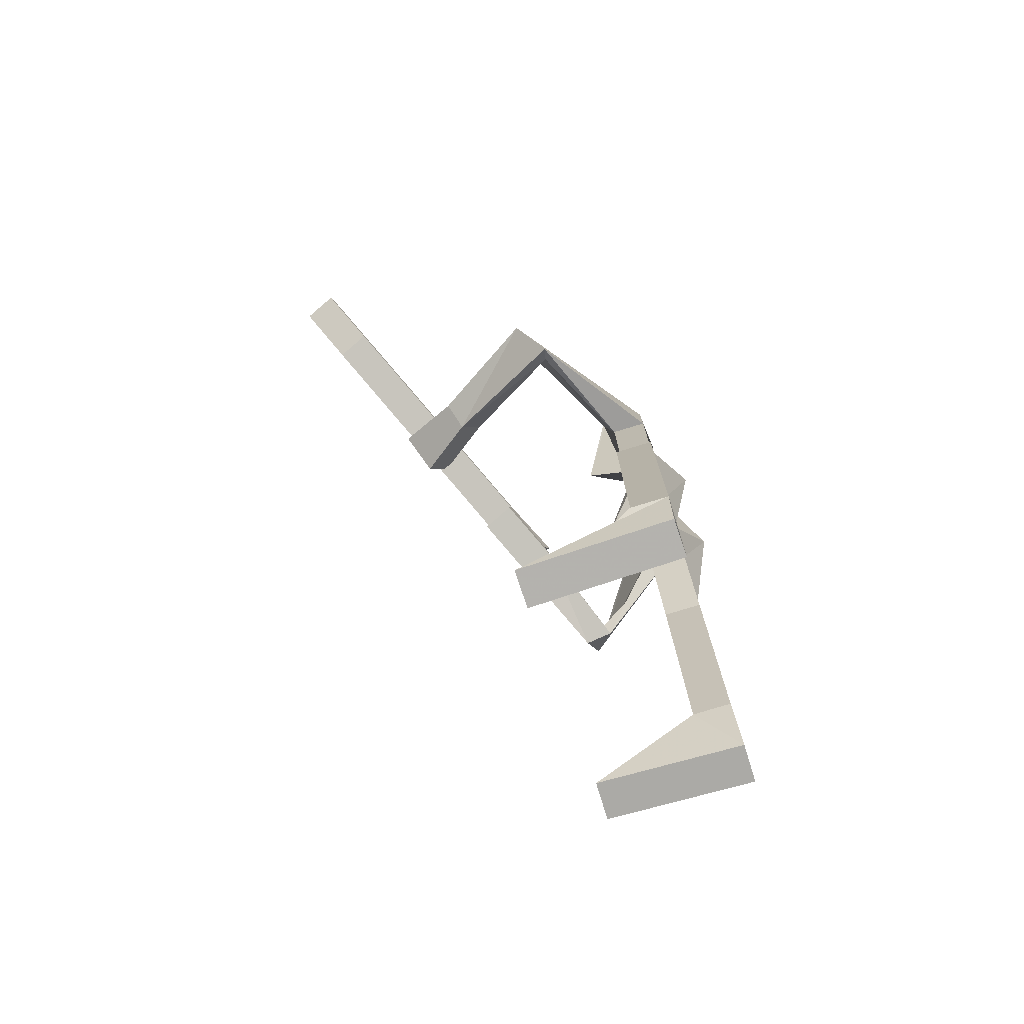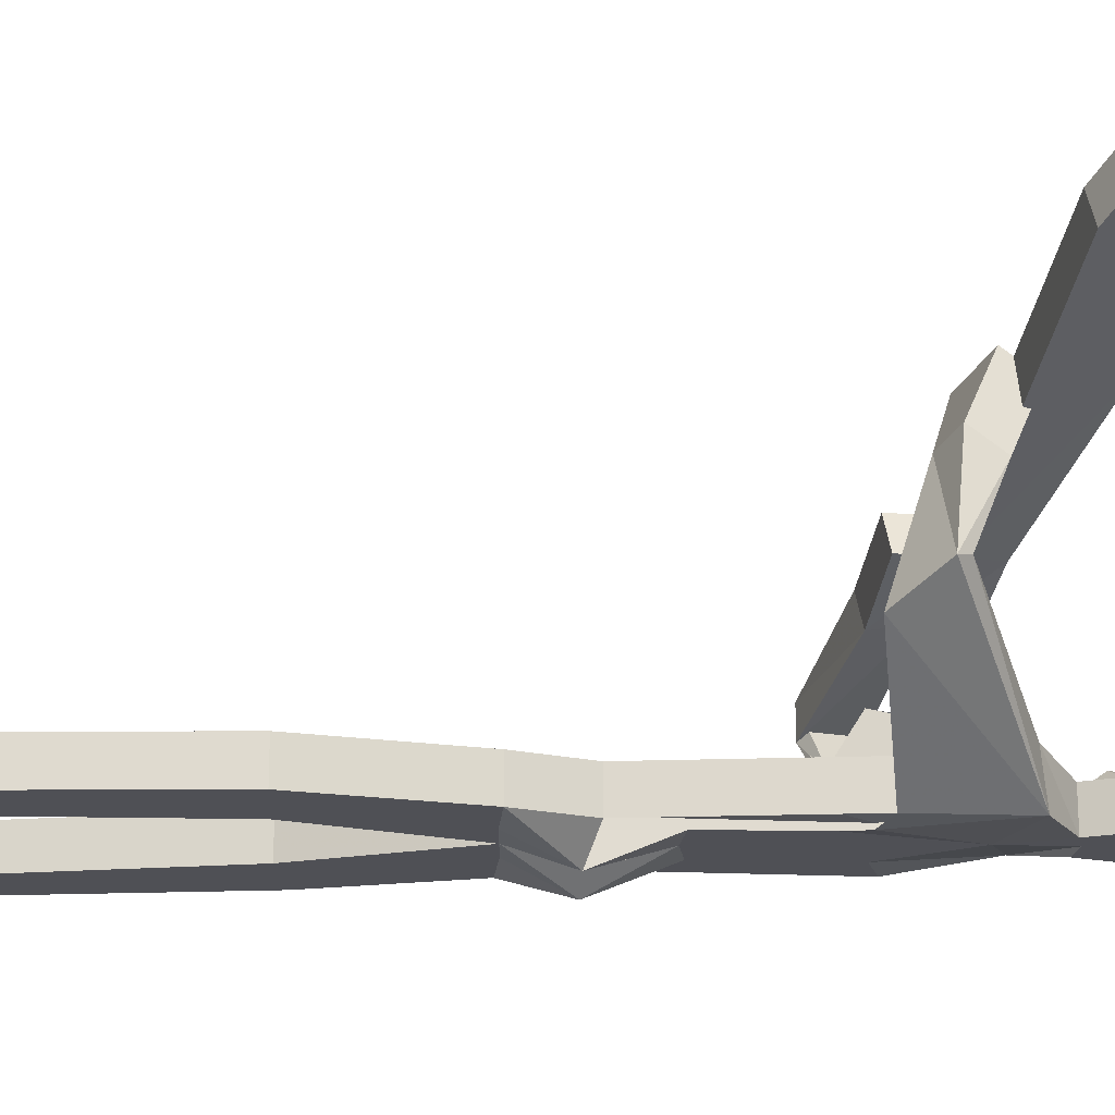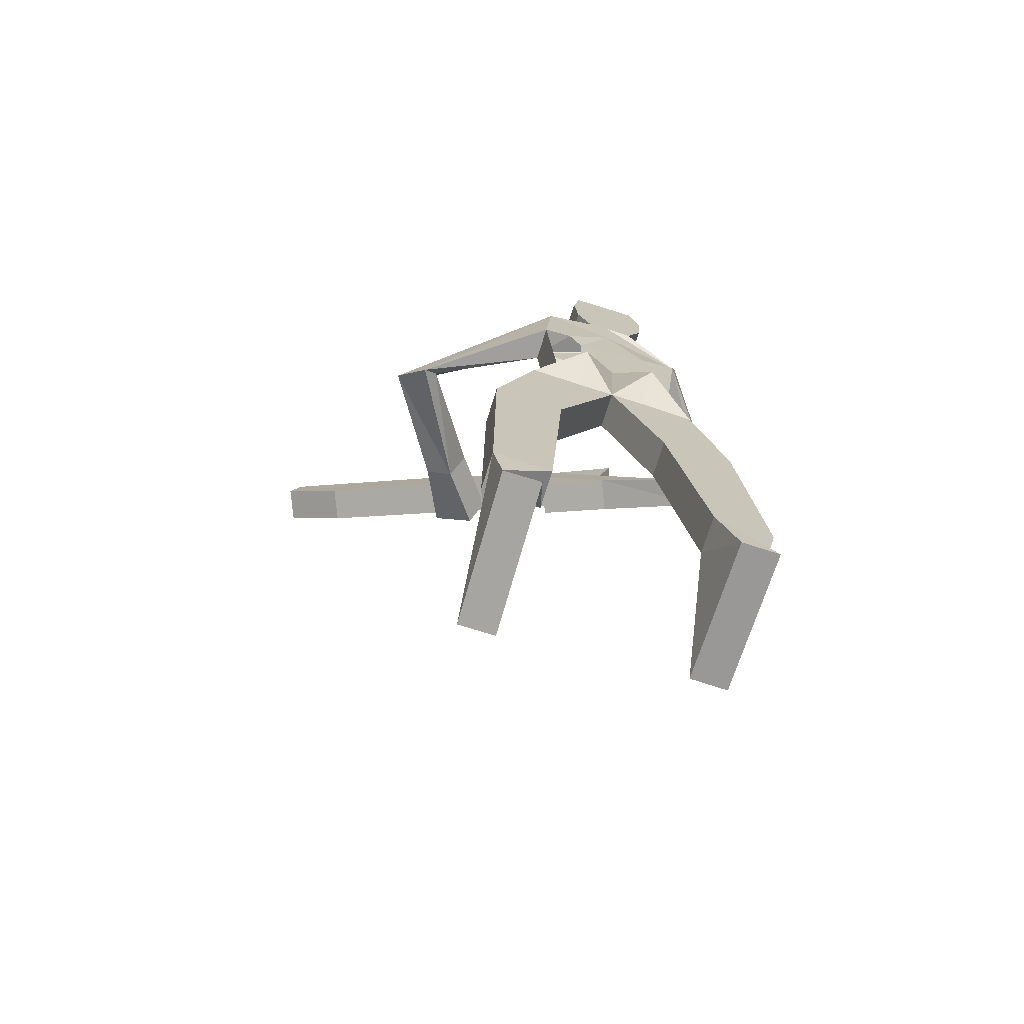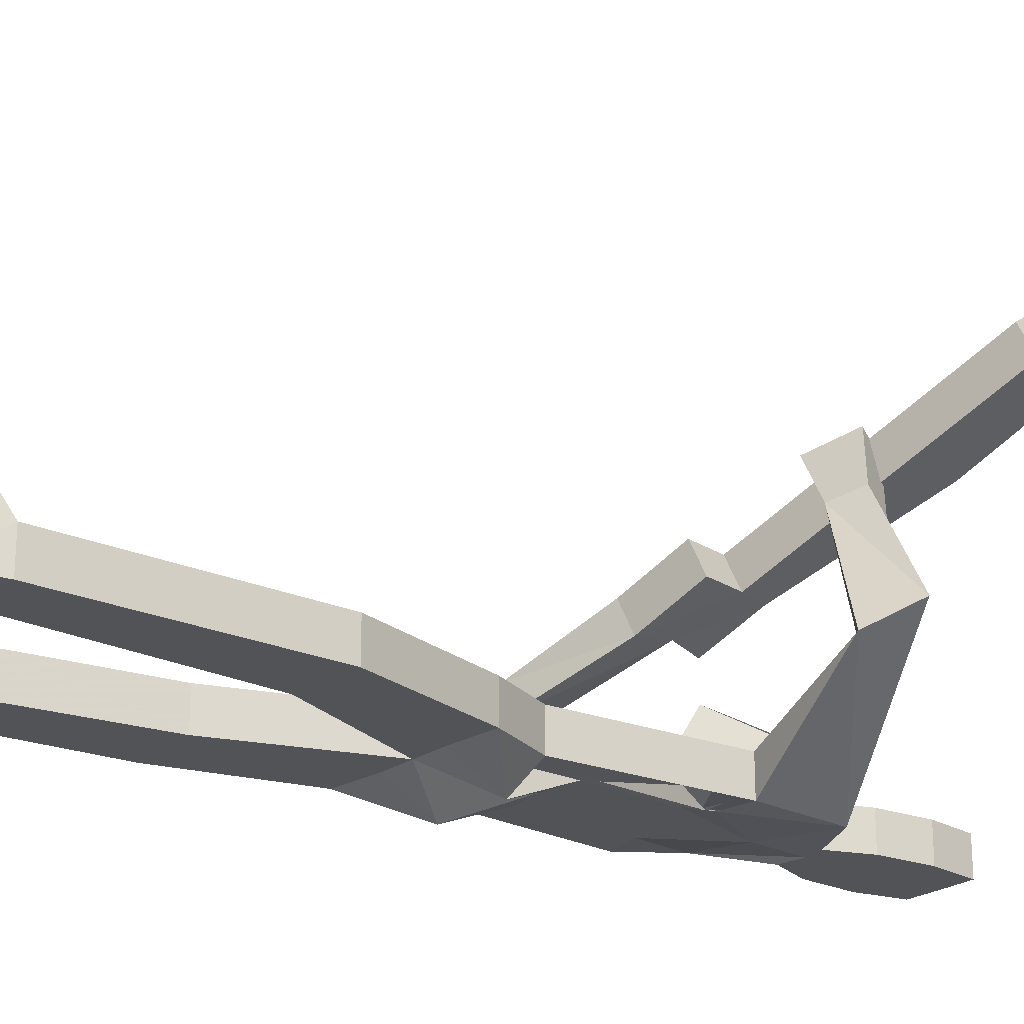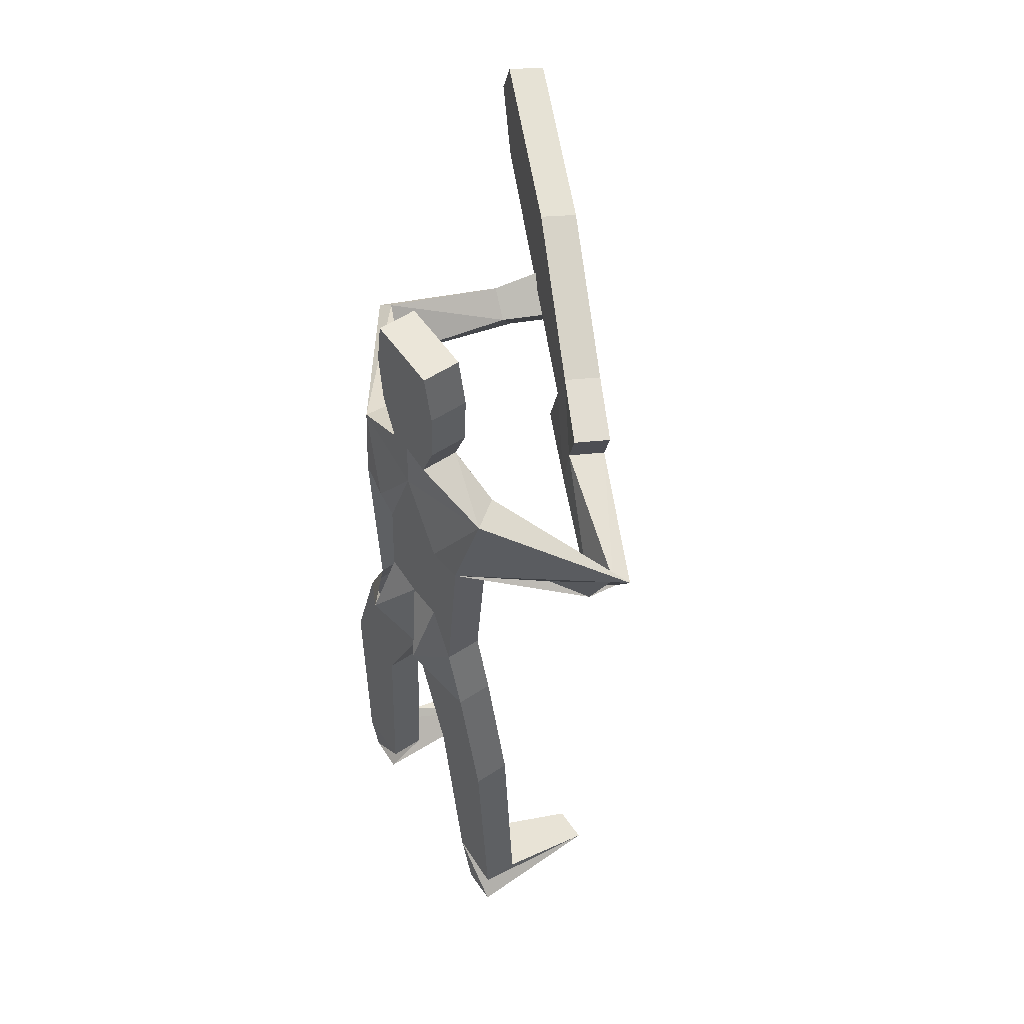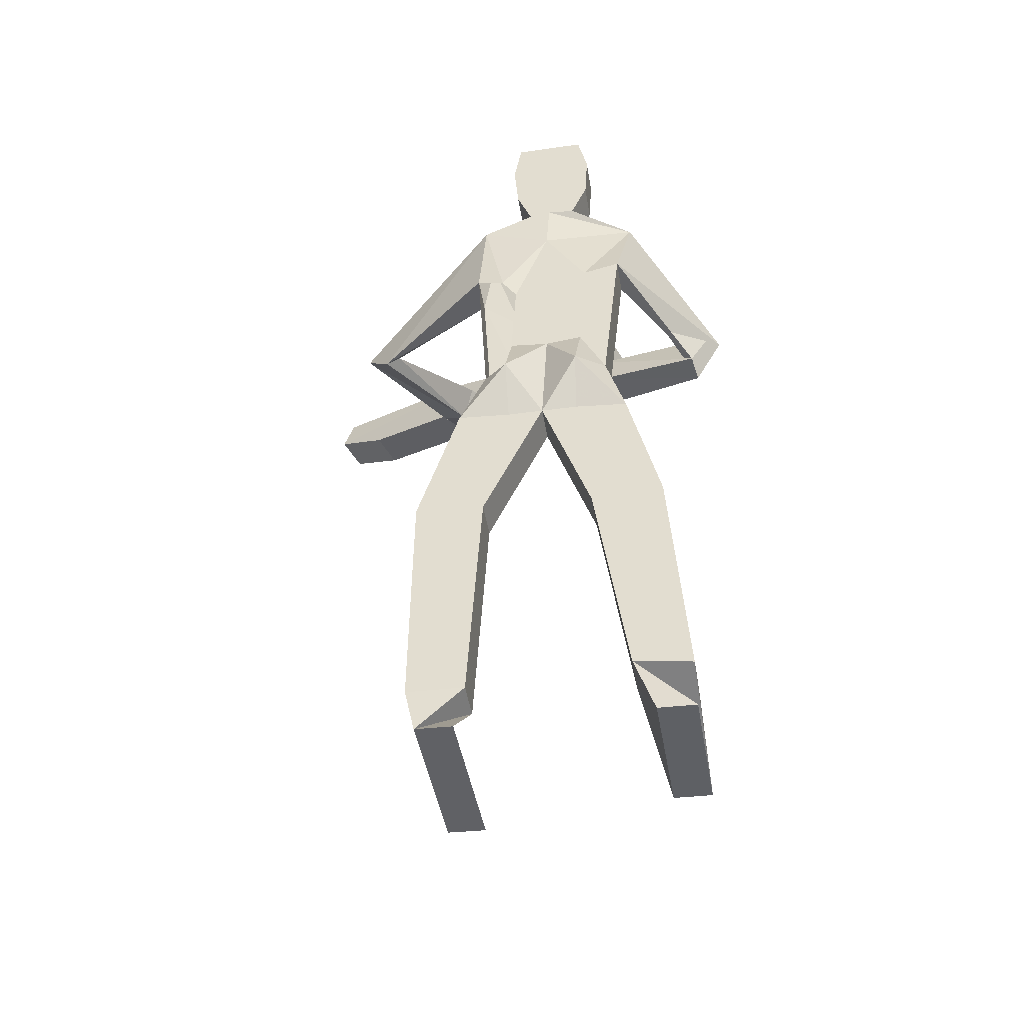
<metadata>
{"format":"obj","ext":"obj","renderer":"f3d","projection":"perspective","resolution":1024,"background":"white","views":[{"elev":-76.1,"azim":107.2,"up":"+Y"},{"elev":-19.3,"azim":90.9,"up":"+Z"},{"elev":-73.0,"azim":162.7,"up":"+Y"},{"elev":-22.4,"azim":52.5,"up":"+Z"},{"elev":55.2,"azim":-124.6,"up":"+Y"},{"elev":-47.8,"azim":-170.5,"up":"+Y"}]}
</metadata>
<code>
o Plane
v 0.7617 0.7836 -0.2544
v 0.9022 -1.041 -0.254
v -0.06097 -1.108 -0.2545
v -0.1537 0.7361 -0.1549
v 0.4207 -1.072 -0.2542
v 0.8049 0.2696 -0.2542
v 0.3723 0.6282 -0.2524
v -0.06562 0.2674 -0.2548
v 0.5709 0.08751 -0.2545
v 1.489 0.1906 0.2225
v 1.644 0.4162 0.3666
v 1.262 0.4969 0.9667
v 1.113 0.4032 0.9136
v -0.4706 0.009091 0.5204
v -0.63 0.2698 0.4816
v 0.06835 0.2029 0.7823
v 0.06309 0.4073 0.8105
v 0.1587 -1.876 -0.2542
v -0.23 -1.853 -0.2545
v -0.005332 -3.105 -0.2541
v -0.3113 -3.158 -0.2543
v 0.7557 -1.832 -0.2539
v 1.129 -1.802 -0.2537
v 0.8326 -3.155 -0.2536
v 1.137 -3.142 -0.2534
v 1.067 -3.391 0.5635
v 1.085 -3.387 -0.2463
v -0.3092 -3.38 0.5023
v -0.3074 -3.443 -0.2579
v 0.4328 0.281 0.9487
v 0.3765 0.5195 0.9543
v 1.1 0.6403 1.311
v 0.8843 0.4946 1.218
v 0.3516 0.9383 -0.2546
v 0.4716 0.9189 -0.2546
v 0.2016 0.9202 -0.2547
v 0.5543 1.144 -0.2546
v 0.3312 1.159 -0.2547
v 0.1085 1.148 -0.2548
v 0.5767 1.445 -0.2546
v 0.3392 1.437 -0.2547
v 0.09029 1.451 -0.2549
v 0.3436 1.713 -0.2548
v 0.5334 1.712 -0.2547
v 0.1427 1.709 -0.2549
v 0.6152 -1.069 -0.2541
v 0.2263 -1.076 -0.2543
v 0.7519 -0.7118 -0.2541
v 0.04406 -0.7354 -0.2545
v 0.143 0.2182 -0.2546
v 0.6514 0.2034 -0.2719
v 0.6055 -0.533 -0.2544
v 0.1846 -0.4287 -0.2545
v 0.5966 -0.4247 -0.05588
v 0.1845 -0.4286 -0.05613
v 0.386 -0.4515 -0.056
v 0.5757 0.04205 -0.05341
v 0.1405 0.04099 -0.05366
v 0.04395 -0.7353 -0.05615
v 0.7518 -0.7117 -0.05574
v 0.2262 -1.075 -0.05599
v 0.615 -1.069 -0.05576
v 0.1426 1.709 -0.05654
v 0.5333 1.712 -0.05631
v 0.3434 1.713 -0.05642
v 0.09017 1.451 -0.05652
v 0.3153 1.445 0.01619
v 0.5766 1.445 -0.05624
v 0.1084 1.148 -0.05646
v 0.3284 1.207 0.005234
v 0.5542 1.144 -0.0562
v 0.2015 0.9203 -0.05636
v 0.4714 0.9189 -0.0562
v 0.3515 0.9383 -0.05628
v 0.8186 0.6544 1.12
v 1.034 0.8001 1.214
v 0.4533 0.5465 0.7734
v 0.5096 0.308 0.7679
v -0.1092 -3.435 -0.2581
v -0.111 -3.372 0.5021
v 0.887 -3.401 -0.2508
v 0.8688 -3.405 0.559
v 1.137 -3.142 -0.05507
v 0.8325 -3.155 -0.05525
v 1.129 -1.802 -0.05532
v 0.7556 -1.832 -0.05554
v -0.3114 -3.158 -0.05592
v -0.005449 -3.105 -0.05575
v -0.2301 -1.853 -0.05611
v 0.1586 -1.876 -0.05588
v 0.1399 0.4342 0.6296
v 0.1452 0.2299 0.6014
v -0.5657 0.2726 0.4176
v -0.4487 0.007585 0.3568
v 1.047 0.5631 0.8162
v 1.196 0.6568 0.8694
v 1.561 0.4758 0.3941
v 1.412 0.2559 0.2392
v 0.3514 0.169 -0.05614
v -0.06574 0.2675 -0.0564
v 0.3617 0.4521 -0.05146
v 0.8047 0.2696 -0.05589
v 0.4206 -1.072 -0.05587
v -0.03691 0.7286 0.005225
v -0.06109 -1.108 -0.05615
v 0.9021 -1.041 -0.05559
v 0.7564 0.7602 0.002829
v 0.09928 1.299 -0.05649
v 0.5654 1.295 -0.05622
v 0.1549 1.034 -0.05641
v 0.5128 1.032 -0.0562
v 0.4115 0.9286 -0.05624
v 0.2765 0.9293 -0.05632
v 0.3393 1.046 0.01973
v 0.4742 1.119 -0.04644
v 0.2089 1.118 -0.04655
v 0.324 1.346 0.005214
v 0.5034 1.462 -0.06153
v 0.1715 1.456 -0.06048
v 0.427 1.04 -0.05625
v 0.2481 1.041 -0.05636
v 0.487 1.284 -0.05225
v 0.1842 1.28 -0.05178
v 0.3936 0.7248 0.7746
v 0.07476 0.6332 0.6125
v -0.002083 0.6063 0.7933
v 0.3167 0.6979 0.9555
v 1.996 1.24 1.749
v 2.073 1.267 1.568
v 2.056 1.061 1.748
v 2.132 1.088 1.567
v 0.3551 0.7114 0.865
v 1.173 1.082 1.161
v 2.034 1.253 1.659
v 1.096 1.055 1.341
v 1.135 1.069 1.251
v 0.4149 0.533 0.8639
v 1.755 0.8634 1.59
v 1.832 0.8903 1.409
v 2.094 1.075 1.658
v 1.794 0.8768 1.499
v 0.5852 0.1901 0.1776
v 0.3602 0.6209 -0.05326
v 0.7698 0.7558 0.01075
v 0.1507 0.2298 0.1767
v -0.02483 0.7361 -0.002387
v 0.615 -1.069 -0.05576
v 0.9021 -1.041 -0.05559
v 0.5966 -0.4247 -0.05588
v 0.7518 -0.7117 -0.05574
v 0.2262 -1.075 -0.05599
v -0.06109 -1.108 -0.05615
v 0.1845 -0.4286 -0.05613
v 0.04395 -0.7353 -0.05615
v 0.6152 -1.069 -0.2541
v 0.5967 -0.4247 -0.2542
v 0.3861 -0.4516 -0.2544
v 0.2263 -1.076 -0.2543
v 0.1846 -0.4287 -0.2545
v 0.4207 -1.072 -0.2542
v 0.2016 -0.797 -0.4006
v 0.6107 -0.783 -0.4003
f 1 6 10 11
f 11 10 13 12
f 8 4 15 14
f 14 15 17 16
f 18 19 21 20
f 23 22 24 25
f 25 24 27 26
f 20 21 28 29
f 16 17 31 30
f 12 13 33 32
f 7 1 35 34
f 4 7 34 36
f 34 35 37 38
f 36 34 38 39
f 38 37 40 41
f 39 38 41 42
f 41 40 44 43
f 42 41 43 45
f 8 50 4
f 50 9 7
f 9 51 7
f 6 1 51
f 50 8 49 53
f 9 50 53 52
f 47 19 18
f 5 47 18
f 47 3 19
f 46 22 23
f 2 46 23
f 46 5 22
f 49 8 100 59
f 3 49 59 105
f 6 48 60 102
f 48 2 106 60
f 42 45 63 66
f 45 43 65 63
f 43 44 64 65
f 44 40 68 64
f 4 36 72 104
f 35 1 107 73
f 32 33 75 76
f 33 13 95 75
f 16 30 78 92
f 20 29 79 88
f 29 28 80 79
f 28 21 87 80
f 25 26 82 83
f 26 27 81 82
f 27 24 84 81
f 23 25 83 85
f 24 22 86 84
f 2 23 85 106
f 22 5 103 86
f 18 20 88 90
f 21 19 89 87
f 5 18 90 103
f 19 3 105 89
f 14 16 92 94
f 8 14 94 100
f 13 10 98 95
f 10 6 102 98
f 98 102 107 97
f 95 98 97 96
f 93 104 100 94
f 91 93 94 92
f 81 84 83 82
f 80 87 88 79
f 77 91 92 78
f 75 95 96 76
f 104 58 100
f 101 99 58
f 101 57 99
f 57 107 102
f 59 100 58 55
f 55 58 99 56
f 61 55 56 103
f 56 99 57 54
f 54 57 102 60
f 103 56 54 62
f 90 61 103
f 89 105 61
f 85 62 106
f 86 103 62
f 108 39 42
f 66 108 42
f 108 69 39
f 109 40 37
f 71 109 37
f 109 68 40
f 110 36 39
f 69 110 39
f 110 72 36
f 111 37 35
f 73 111 35
f 111 71 37
f 112 107 101
f 74 112 101
f 112 73 107
f 113 101 104
f 72 113 104
f 113 74 101
f 111 73 112 120
f 71 111 120 115
f 120 112 74 114
f 114 74 113 121
f 121 113 72 110
f 116 121 110 69
f 109 71 115 122
f 68 109 122 118
f 123 116 69 108
f 119 123 108 66
f 118 65 64
f 68 118 64
f 118 67 65
f 119 63 65
f 67 119 65
f 119 66 63
f 137 78 30
f 31 137 30
f 137 77 78
f 106 62 147 148
f 62 54 149 147
f 54 60 150 149
f 61 105 152 151
f 55 61 151 153
f 59 55 153 154
f 60 106 148 150
f 105 59 154 152
f 53 47 158 159
f 52 53 159 157
f 47 5 160 158
f 5 46 155 160
f 147 149 150 148
f 152 154 153 151
f 160 161 158
f 157 161 160
f 160 162 157
f 155 162 160
f 2 162 46
f 48 162 2
f 49 161 53
f 3 161 49
f 47 161 3
f 115 120 114 70
f 70 114 121 116
f 122 115 70 117
f 118 122 117 67
f 117 70 116 123
f 67 117 123 119
f 50 7 4
f 51 1 7
f 12 32 76 96
f 17 15 93 91
f 15 4 104 93
f 11 12 96 97
f 1 11 97 107
f 87 89 90 88
f 84 86 85 83
f 90 89 61
f 85 86 62
f 57 101 143 142
f 107 57 142 144
f 58 104 146 145
f 101 58 145 143
f 104 101 143 146
f 101 107 144 143
f 143 144 142
f 146 143 145
f 159 161 157
f 158 161 159
f 157 162 156
f 156 162 155
f 53 161 47
f 46 155 162
f 91 77 124 125
f 17 91 125 126
f 31 17 126 127
f 132 126 125
f 124 132 125
f 132 127 126
f 132 124 133 136
f 127 132 136 135
f 136 133 129 134
f 135 136 134 128
f 127 135 31
f 135 128 130
f 129 133 131
f 133 124 77
f 137 31 138 141
f 77 137 141 139
f 141 138 130 140
f 139 141 140 131
f 130 138 135
f 138 31 135
f 77 139 133
f 139 131 133
f 128 134 130
f 134 129 131
f 131 140 134
f 140 130 134

</code>
